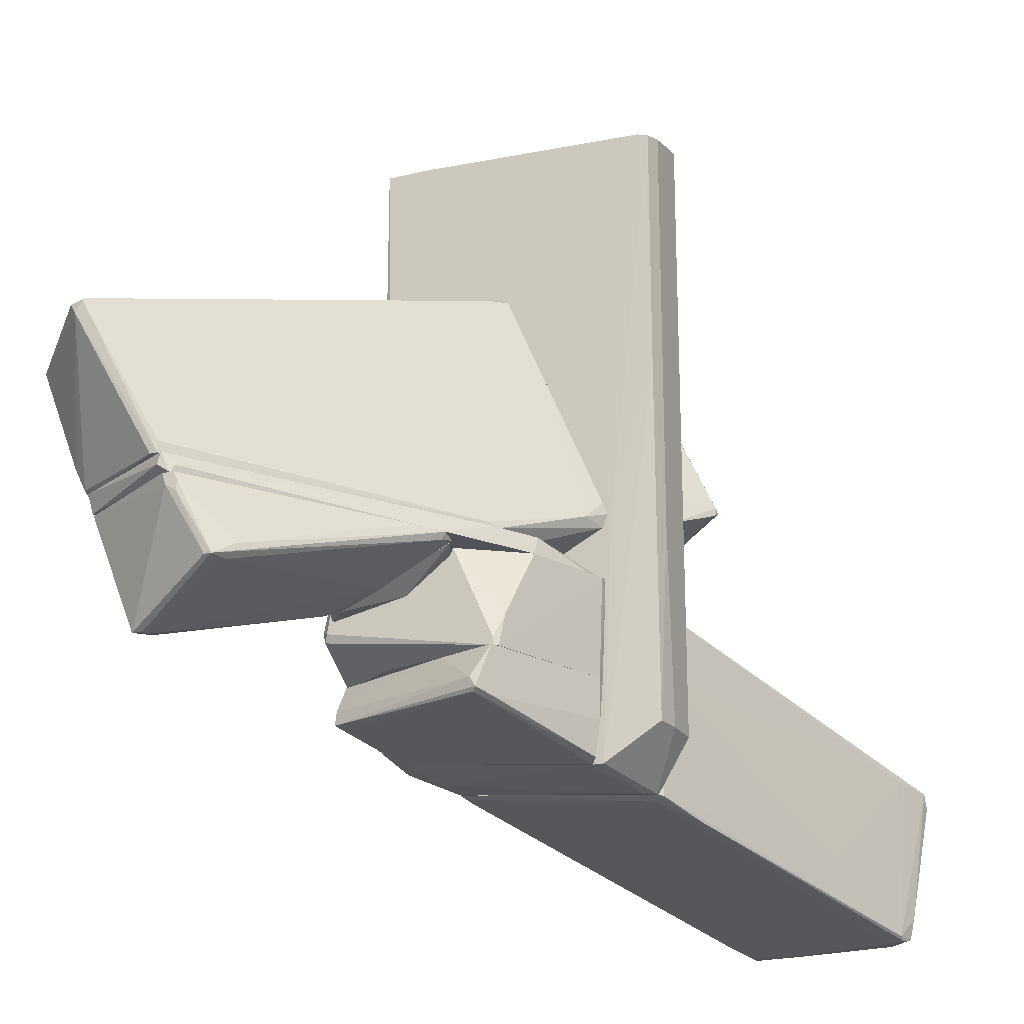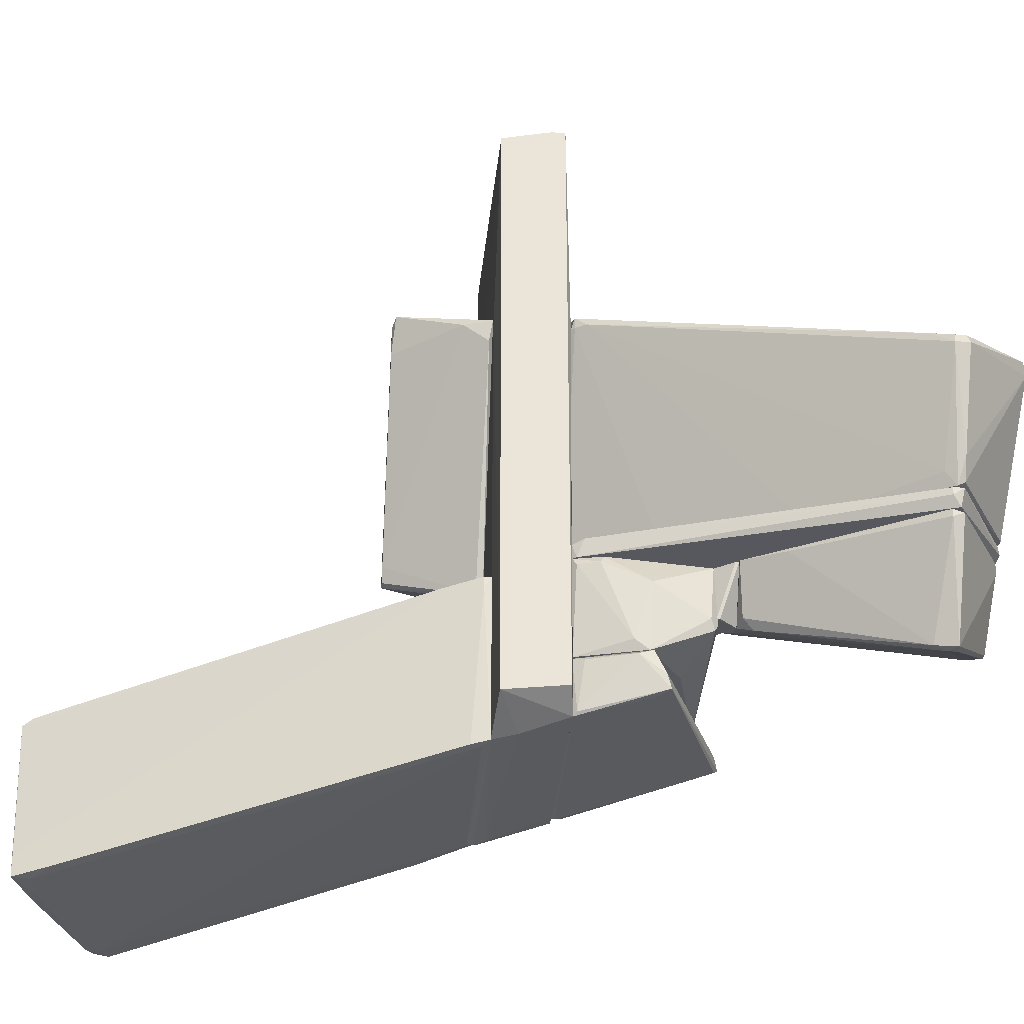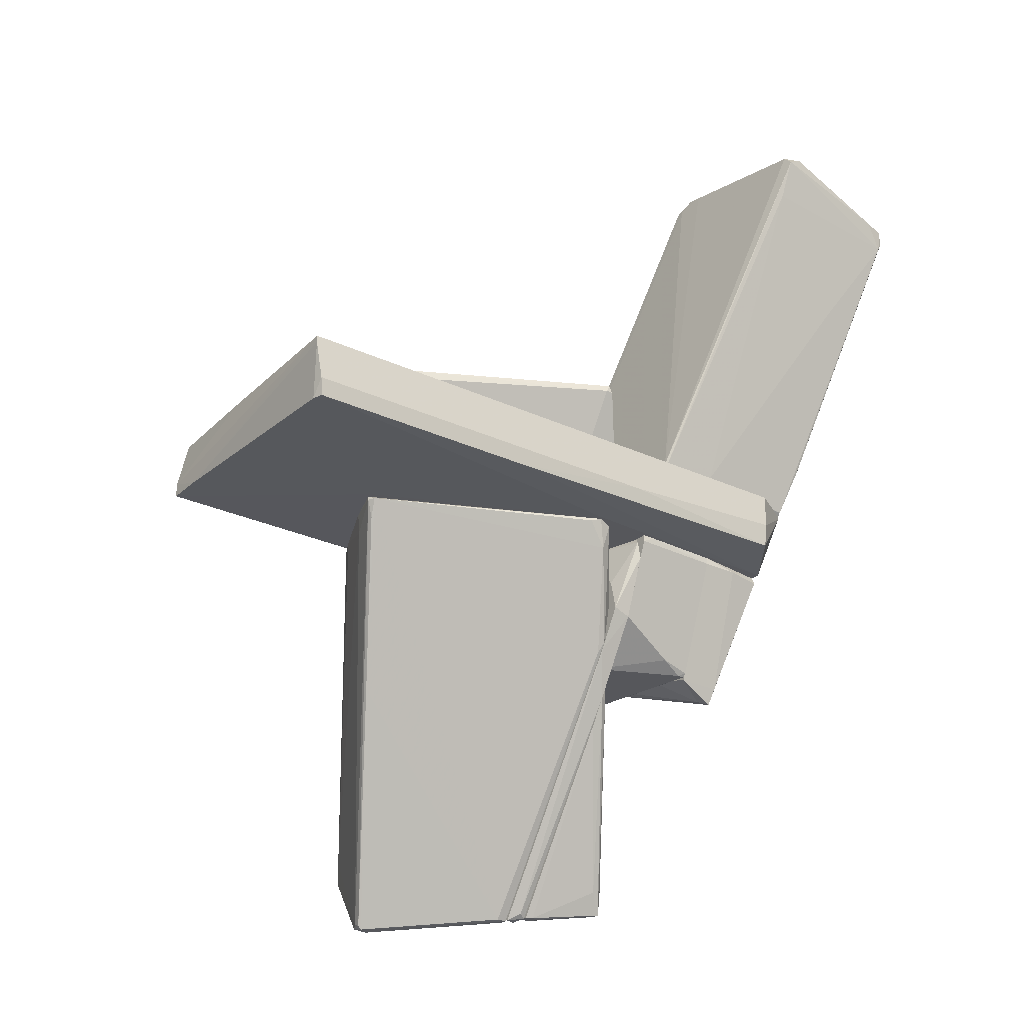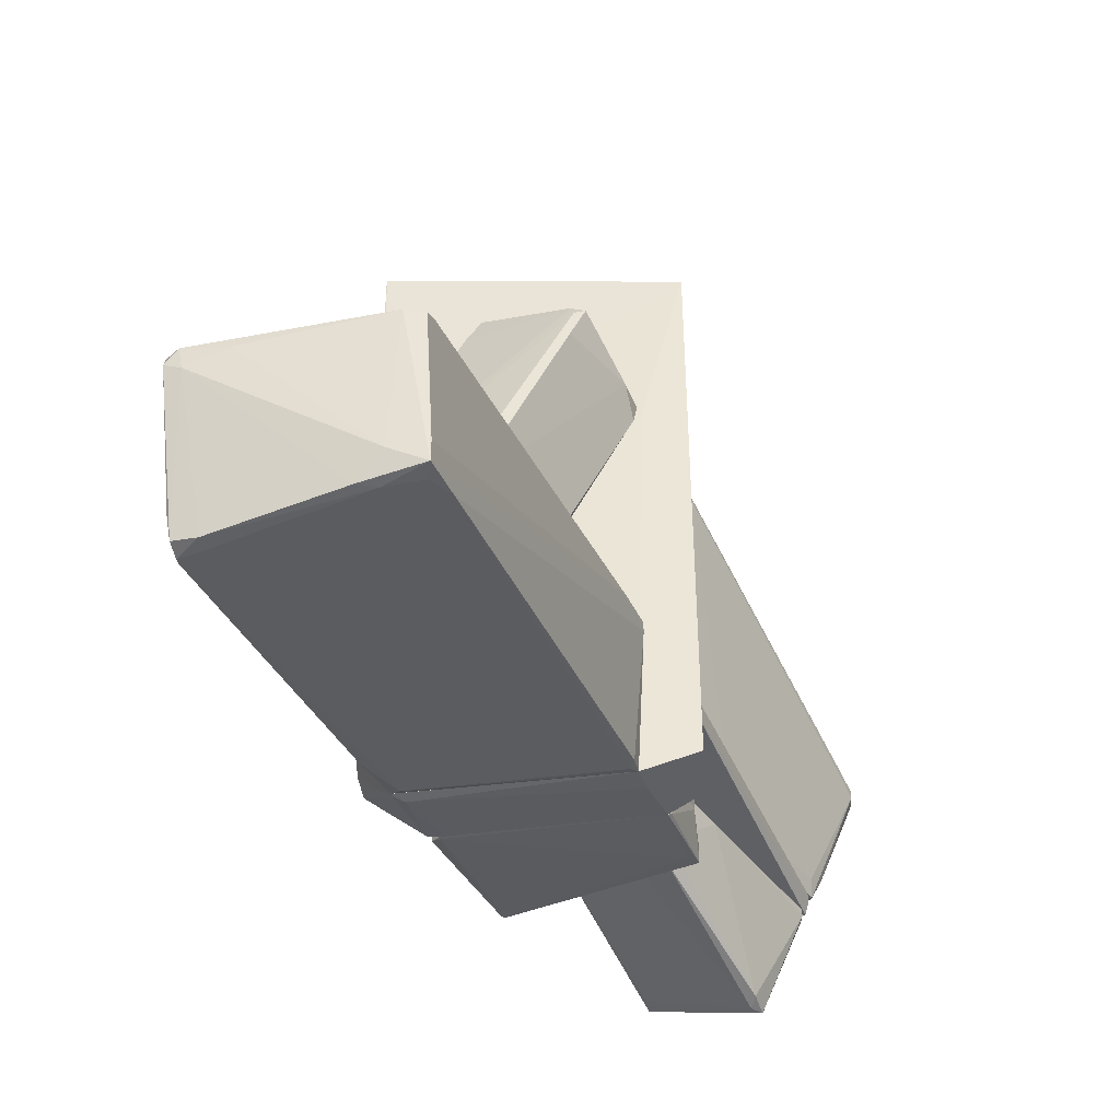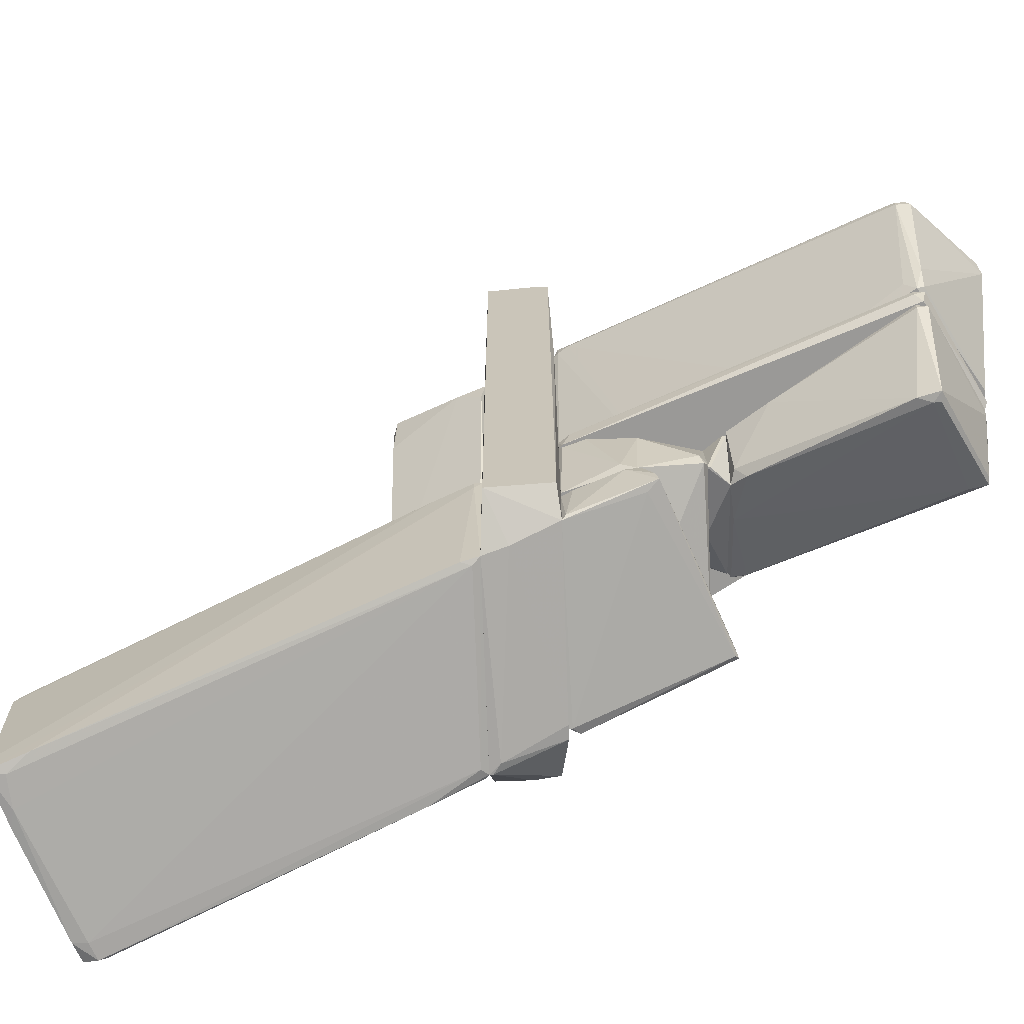
<metadata>
{"format":"obj","ext":"obj","renderer":"f3d","projection":"perspective","resolution":1024,"background":"white","views":[{"elev":-21.4,"azim":-156.2,"up":"+Y"},{"elev":-28.9,"azim":84.8,"up":"+Y"},{"elev":-27.2,"azim":-125.9,"up":"+Z"},{"elev":-45.2,"azim":0.8,"up":"+Y"},{"elev":-68.9,"azim":92.1,"up":"+Y"}]}
</metadata>
<code>
o convex_0
v 2.337 -4.279 -3.883
v 2.695 -3.635 -8.532
v 2.695 -3.421 -8.532
v -0.1659 -3.278 -4.169
v 4.984 -3.277 -7.244
v 3.911 -5.566 -7.387
v 2.051 -4.78 -8.388
v 2.695 -3.278 -3.811
v 1.265 -4.065 -3.883
v 3.982 -5.495 -6.958
v 2.981 -3.278 -8.532
v -0.1659 -3.349 -3.883
v 4.126 -5.566 -7.387
v 4.984 -3.349 -7.459
v 1.98 -4.78 -8.031
v 2.051 -4.351 -3.811
v 3.267 -3.349 -4.598
v 4.984 -3.421 -7.244
v -0.09432 -3.278 -3.811
v 1.837 -4.493 -7.959
v 3.911 -5.566 -7.244
v 2.909 -3.492 -8.532
v 2.194 -4.78 -8.388
v 0.1915 -3.278 -4.741
v -0.09432 -3.421 -4.169
v 2.266 -4.493 -4.098
v 2.766 -3.278 -8.532
f 3 24 27
f 3 2 7
f 2 3 11
f 6 7 13
f 11 5 14
f 7 6 15
f 1 8 16
f 12 9 16
f 8 1 17
f 5 8 17
f 1 10 17
f 17 10 18
f 10 13 18
f 13 14 18
f 14 5 18
f 5 17 18
f 5 4 19
f 8 5 19
f 4 12 19
f 16 8 19
f 12 16 19
f 3 7 20
f 7 4 20
f 6 13 21
f 13 10 21
f 15 6 21
f 9 15 21
f 2 11 22
f 11 14 22
f 14 13 22
f 7 2 23
f 13 7 23
f 2 22 23
f 22 13 23
f 4 5 24
f 3 20 24
f 20 4 24
f 4 7 25
f 12 4 25
f 9 12 25
f 7 15 25
f 15 9 25
f 10 1 26
f 1 16 26
f 16 9 26
f 21 10 26
f 9 21 26
f 11 3 27
f 5 11 27
f 24 5 27
o convex_1
v -4.959 -8.141 7.992
v 1.908 -3.421 0.8403
v 1.908 -3.636 0.8403
v -1.168 -7.999 9.279
v -4.959 -5.424 8.78
v -2.241 -7.068 0.6971
v -2.384 -3.493 0.7683
v 1.765 -6.639 0.6963
v -1.24 -5.209 9.136
v -4.458 -8.643 7.778
v -1.168 -8.428 9.279
v -5.174 -5.424 8.565
v -4.816 -8.571 7.492
v -1.668 -5.281 9.352
v 1.908 -3.421 0.6963
v -2.384 -3.493 0.9115
v -2.67 -7.355 1.77
v 1.622 -6.711 0.8403
v -2.455 -4.78 0.9115
v -1.24 -8.428 8.923
v 1.693 -6.711 1.055
v 1.622 -3.564 1.627
v -4.888 -5.853 8.78
v -2.312 -3.493 0.6971
v -4.458 -8.643 8.064
v -2.098 -7.14 0.8403
v -4.888 -5.353 7.706
v -1.811 -8.07 9.209
v -0.8821 -8.285 8.492
v -1.311 -5.352 9.352
v -2.312 -7.068 0.7683
v -1.955 -5.281 9.279
v -5.174 -5.71 8.708
v -4.816 -8.643 7.635
v -1.383 -5.209 9.136
v -1.883 -8.5 8.851
v -4.888 -8.571 7.92
v 1.478 -3.564 1.627
v -4.172 -5.567 8.923
v -4.101 -7.355 5.489
v -2.241 -8.5 8.922
f 52 63 68
f 28 39 40
f 29 30 42
f 34 29 42
f 30 35 42
f 29 34 43
f 39 32 43
f 34 39 43
f 35 30 48
f 45 35 48
f 30 29 49
f 38 30 49
f 31 38 49
f 33 34 51
f 35 33 51
f 34 42 51
f 42 35 51
f 33 35 53
f 44 33 53
f 35 45 53
f 45 37 53
f 39 34 54
f 40 39 54
f 34 46 54
f 38 41 55
f 30 38 56
f 38 47 56
f 47 45 56
f 45 48 56
f 48 30 56
f 38 31 57
f 36 41 57
f 41 38 57
f 31 49 57
f 49 36 57
f 34 33 58
f 33 44 58
f 44 40 58
f 46 34 58
f 32 41 59
f 43 32 59
f 39 28 60
f 32 39 60
f 50 32 60
f 40 44 61
f 37 52 61
f 44 53 61
f 53 37 61
f 41 36 62
f 36 49 62
f 59 41 62
f 43 59 62
f 37 45 63
f 47 38 63
f 45 47 63
f 52 37 63
f 28 40 64
f 52 50 64
f 60 28 64
f 50 60 64
f 40 61 64
f 61 52 64
f 29 43 65
f 49 29 65
f 62 49 65
f 43 62 65
f 41 32 66
f 32 50 66
f 55 41 66
f 50 55 66
f 40 54 67
f 54 46 67
f 58 40 67
f 46 58 67
f 50 52 68
f 38 55 68
f 55 50 68
f 63 38 68
o convex_2
v -0.1659 -3.277 -4.169
v 5.127 -2.92 -7.243
v 5.127 -3.063 -7.243
v 2.48 -2.991 -0.7345
v -1.167 -2.92 -2.381
v 2.48 -3.277 -0.7345
v 2.838 -3.277 -8.532
v 2.981 -2.92 -8.604
v -1.525 -3.277 -0.7345
v 5.056 -3.277 -7.387
v -0.309 -2.92 -0.7345
v 2.623 -2.92 -0.9502
v -1.167 -3.277 -2.524
v -1.669 -3.206 -0.8785
v -0.6662 -2.92 -3.239
v 5.127 -2.92 -7.458
v 3.052 -3.134 -8.604
v 2.766 -3.134 -8.46
v 2.552 -3.277 -0.8069
v -1.024 -2.92 -1.737
v -1.669 -3.277 -1.237
f 82 73 89
f 74 69 75
f 73 70 76
f 69 74 77
f 74 72 77
f 74 75 78
f 70 73 79
f 77 72 79
f 71 70 80
f 70 79 80
f 79 72 80
f 69 77 81
f 77 79 82
f 73 76 83
f 69 81 83
f 81 73 83
f 70 71 84
f 76 70 84
f 71 78 84
f 84 78 85
f 75 76 85
f 78 75 85
f 76 84 85
f 75 69 86
f 76 75 86
f 69 83 86
f 83 76 86
f 72 74 87
f 78 71 87
f 74 78 87
f 71 80 87
f 80 72 87
f 79 73 88
f 73 82 88
f 82 79 88
f 73 81 89
f 81 77 89
f 77 82 89
o convex_3
v -0.7383 -2.92 -3.096
v 6.129 -0.3445 -7.244
v 5.914 -0.2011 -6.814
v 0.3346 2.66 -1.165
v 0.7644 -2.919 -0.7353
v 3.052 -2.92 -8.603
v 2.766 1.802 -0.8062
v 4.483 0.08462 -8.89
v 5.199 -2.92 -7.315
v -1.883 -1.989 -0.7345
v 0.2633 2.803 -0.7345
v 2.909 1.587 -1.021
v 4.769 0.01291 -8.89
v 3.052 -2.705 -8.603
v -0.452 -2.92 -0.7345
v 2.051 -2.919 -2.524
v 1.122 2.517 -0.7353
v -1.668 -2.204 -1.308
v 6.129 -0.3445 -7.459
v 5.199 -2.847 -7.459
v 5.199 -2.633 -7.101
v 6.129 -0.4873 -7.244
v 2.695 1.587 -0.7353
v -1.811 -2.276 -0.807
v 4.626 -0.2011 -8.961
v 0.1197 2.732 -0.807
v 6.129 -0.4873 -7.53
v -0.9524 -2.92 -2.166
v 4.483 0.01291 -8.961
v 3.196 -2.92 -8.603
v 1.193 2.445 -1.165
v 2.337 2.016 -0.8062
v -0.5955 -2.848 -3.31
v 3.625 -2.92 -4.883
v 4.626 0.08462 -8.818
v 0.9071 -2.633 -0.7353
v -1.811 -1.775 -0.807
v 0.2633 2.803 -0.807
v 5.413 -2.418 -7.459
v 2.766 1.587 -0.8062
v 2.051 1.587 -4.384
v 5.914 -0.2011 -7.029
f 124 120 131
f 90 95 98
f 92 96 101
f 90 98 104
f 100 99 104
f 92 91 108
f 91 92 111
f 92 101 111
f 108 91 111
f 110 98 111
f 101 110 111
f 100 104 112
f 96 106 112
f 106 100 112
f 104 99 113
f 99 107 113
f 107 90 113
f 99 100 115
f 102 108 116
f 108 111 116
f 114 102 116
f 90 104 117
f 113 90 117
f 104 113 117
f 97 102 118
f 95 103 118
f 102 114 118
f 114 95 118
f 98 95 119
f 109 98 119
f 95 114 119
f 114 109 119
f 106 96 121
f 120 106 121
f 95 90 122
f 103 95 122
f 90 107 122
f 115 103 122
f 107 115 122
f 104 98 123
f 94 104 123
f 105 94 123
f 101 105 123
f 98 110 123
f 110 101 123
f 102 97 124
f 108 102 124
f 104 94 125
f 94 105 125
f 112 104 125
f 107 99 126
f 99 115 126
f 115 107 126
f 100 106 127
f 93 115 127
f 115 100 127
f 106 120 127
f 124 97 127
f 120 124 127
f 98 109 128
f 111 98 128
f 109 114 128
f 116 111 128
f 114 116 128
f 101 96 129
f 105 101 129
f 96 112 129
f 125 105 129
f 112 125 129
f 115 93 130
f 103 115 130
f 97 118 130
f 118 103 130
f 93 127 130
f 127 97 130
f 96 92 131
f 92 108 131
f 120 121 131
f 121 96 131
f 108 124 131
o convex_4
v 1.979 2.015 0.6963
v -2.885 -6.066 -0.09053
v -2.241 -7.069 0.6247
v -2.885 6.093 0.6247
v 2.695 1.8 -0.7345
v -2.813 5.878 -0.6629
v 2.265 -6.352 -0.7345
v 2.838 -6.138 0.6247
v 2.838 5.949 0.6247
v -1.74 -6.781 -0.7345
v 2.838 6.166 -0.6628
v 2.838 -5.995 -0.6629
v -2.241 -7.069 0.6963
v -2.813 -6.066 -0.5914
v -2.885 -6.066 0.6247
v 1.764 -6.638 0.6963
v -0.5236 3.231 0.6963
v 0.1189 2.801 -0.7345
v -2.67 -1.702 0.6963
v -2.885 5.949 -0.3052
v -1.954 -1.988 -0.7345
v -2.026 -7.069 0.4814
v -2.813 0.8724 -0.6629
v -2.599 5.949 -0.6629
v 2.838 6.166 -0.3767
v 2.051 6.166 -0.6629
v -2.885 -2.274 -0.3052
v 1.908 -6.567 0.1953
v -1.454 -6.781 -0.7345
v -2.885 6.093 0.4814
v 0.5481 6.022 0.6247
f 140 156 162
f 132 139 140
f 136 138 141
f 140 139 142
f 138 136 143
f 139 138 143
f 136 142 143
f 142 139 143
f 133 134 144
f 134 133 145
f 141 134 145
f 135 133 146
f 133 144 146
f 139 132 147
f 132 144 147
f 132 140 148
f 144 132 148
f 136 141 149
f 142 136 149
f 135 146 150
f 146 144 150
f 148 135 150
f 144 148 150
f 133 135 151
f 137 149 152
f 149 141 152
f 134 141 153
f 144 134 153
f 147 144 153
f 141 145 154
f 151 137 154
f 137 152 154
f 152 141 154
f 149 137 155
f 137 151 155
f 140 142 156
f 156 142 157
f 142 149 157
f 149 155 157
f 135 156 157
f 145 133 158
f 133 151 158
f 154 145 158
f 151 154 158
f 138 139 159
f 139 147 159
f 147 153 159
f 159 153 160
f 141 138 160
f 153 141 160
f 138 159 160
f 151 135 161
f 155 151 161
f 135 157 161
f 157 155 161
f 148 140 162
f 135 148 162
f 156 135 162
o convex_5
v 1.192 2.588 0.6963
v -3.171 -1.345 1.698
v -3.099 -1.417 1.555
v -1.168 -2.061 2.628
v -0.2381 -2.705 0.6963
v 0.978 2.803 2.556
v -0.5961 3.232 0.6963
v -0.9531 3.519 1.698
v -2.67 -1.774 0.6963
v 1.836 1.801 0.7679
v -2.956 -1.202 1.912
v 0.7637 2.66 2.628
v -1.382 -2.061 2.628
v -1.096 3.375 1.484
v 1.908 2.23 0.6963
v -0.2381 -2.705 0.8394
v -2.527 -1.202 0.6963
v 0.6921 2.087 2.628
v -0.1666 3.232 0.7679
v -3.171 -1.202 1.698
v -0.4529 -2.705 0.7679
v 1.693 2.23 1.269
v -1.382 -1.918 2.628
v -3.171 -1.273 1.841
v -1.025 -1.774 2.628
v -0.8104 3.519 1.412
v -1.239 3.018 1.698
v 0.6921 2.874 2.556
v -2.527 -1.846 0.7679
v 0.8348 2.874 2.27
f 181 188 192
f 163 167 169
f 165 164 171
f 169 167 171
f 164 165 175
f 166 174 175
f 167 163 177
f 172 167 177
f 167 172 178
f 166 175 178
f 169 171 179
f 176 169 179
f 174 166 180
f 168 174 180
f 163 169 181
f 171 164 182
f 179 171 182
f 176 179 182
f 171 167 183
f 167 178 183
f 178 175 183
f 177 168 184
f 172 177 184
f 178 172 184
f 168 180 184
f 174 173 185
f 175 174 185
f 175 185 186
f 164 175 186
f 182 164 186
f 185 173 186
f 166 178 187
f 180 166 187
f 178 184 187
f 184 180 187
f 170 168 188
f 176 170 188
f 169 176 188
f 181 169 188
f 170 176 189
f 176 182 189
f 182 186 189
f 189 186 190
f 168 170 190
f 173 174 190
f 174 168 190
f 186 173 190
f 170 189 190
f 165 171 191
f 175 165 191
f 171 183 191
f 183 175 191
f 177 163 192
f 168 177 192
f 163 181 192
f 188 168 192
o convex_6
v 2.552 -3.421 -0.8063
v -0.7381 -5.209 -3.381
v -0.7381 -5.066 -3.381
v -1.811 -3.564 -0.7345
v 2.337 -5.209 -0.7345
v 2.337 -3.277 -3.381
v -1.74 -5.209 -0.7345
v 2.623 -4.708 -3.31
v -1.168 -3.277 -2.523
v 2.766 -5.209 -2.094
v 0.04843 -3.277 -3.381
v 2.48 -3.277 -0.7345
v -1.811 -3.277 -0.8778
v 2.838 -3.85 -2.165
v 1.621 -5.209 -2.809
v -0.81 -5.209 -3.31
v 2.695 -3.421 -1.235
v 2.552 -4.565 -3.381
v -1.74 -5.209 -0.8778
v 2.766 -4.994 -1.808
v 2.695 -4.493 -3.238
v -1.811 -3.277 -0.7345
v -0.8814 -4.565 -3.167
v 2.623 -3.277 -1.307
f 209 206 216
f 194 195 198
f 197 196 199
f 194 197 199
f 197 194 202
f 198 195 203
f 201 198 203
f 197 193 204
f 196 197 204
f 198 201 204
f 204 201 205
f 194 200 207
f 202 194 207
f 200 202 207
f 195 194 208
f 194 199 208
f 205 201 208
f 204 193 209
f 194 198 210
f 200 194 210
f 199 196 211
f 196 205 211
f 208 199 211
f 205 208 211
f 193 197 212
f 197 202 212
f 202 206 212
f 209 193 212
f 206 209 212
f 202 200 213
f 198 206 213
f 206 202 213
f 210 198 213
f 200 210 213
f 196 204 214
f 204 205 214
f 205 196 214
f 203 195 215
f 201 203 215
f 195 208 215
f 208 201 215
f 198 204 216
f 206 198 216
f 204 209 216
o convex_7
v 2.409 -5.281 -0.9495
v -0.5956 -6.067 -3.81
v -0.7386 -6.139 -3.453
v -1.74 -5.209 -0.7345
v -1.526 -6.783 -0.7345
v 2.266 -6.353 -0.7345
v 2.766 -5.209 -2.166
v -0.7386 -5.209 -3.453
v 2.838 -5.996 -2.451
v 2.266 -5.209 -0.7345
v -1.669 -6.711 -0.9495
v -0.5239 -6.139 -3.739
v -0.4522 -5.853 -3.739
v -1.74 -5.209 -0.8781
v -1.526 -6.783 -0.8064
v 2.766 -5.281 -1.879
v 2.623 -6.067 -2.237
v 0.406 -5.209 -3.095
v 2.838 -5.71 -2.38
v -1.74 -5.996 -0.8781
v 2.337 -6.282 -0.8064
f 225 232 237
f 220 221 222
f 218 219 224
f 220 223 224
f 220 222 226
f 223 220 226
f 219 218 227
f 218 225 228
f 227 218 228
f 218 224 229
f 225 218 229
f 224 219 230
f 220 224 230
f 222 221 231
f 221 227 231
f 227 228 231
f 226 217 232
f 223 226 232
f 225 222 233
f 228 225 233
f 222 231 233
f 231 228 233
f 224 223 234
f 229 224 234
f 229 234 235
f 225 229 235
f 232 225 235
f 223 232 235
f 234 223 235
f 221 220 236
f 219 227 236
f 227 221 236
f 230 219 236
f 220 230 236
f 222 225 237
f 217 226 237
f 226 222 237
f 232 217 237
o convex_8
v 0.1199 -3.421 -3.381
v 2.624 -3.278 -3.739
v 2.624 -3.278 -3.811
v 2.409 -4.35 -3.453
v -0.09488 -3.349 -3.811
v 2.051 -4.35 -3.811
v 2.337 -3.278 -3.381
v 0.9783 -4.064 -3.381
v 0.04828 -3.278 -3.381
v 2.409 -4.35 -3.381
v -0.09488 -3.278 -3.811
f 246 240 248
f 240 239 241
f 242 240 243
f 240 241 243
f 239 240 244
f 238 242 245
f 242 243 245
f 244 238 245
f 242 238 246
f 244 240 246
f 238 244 246
f 241 239 247
f 243 241 247
f 239 244 247
f 245 243 247
f 244 245 247
f 240 242 248
f 242 246 248

</code>
